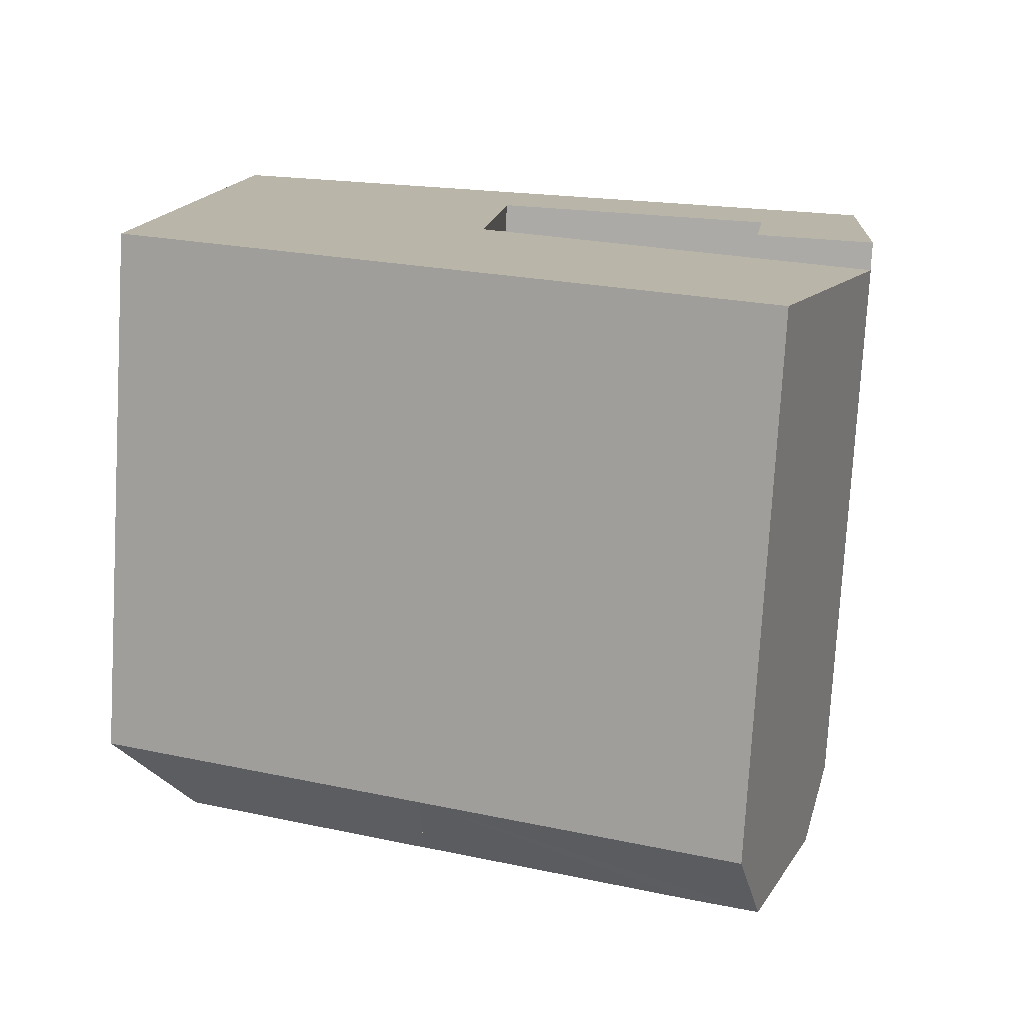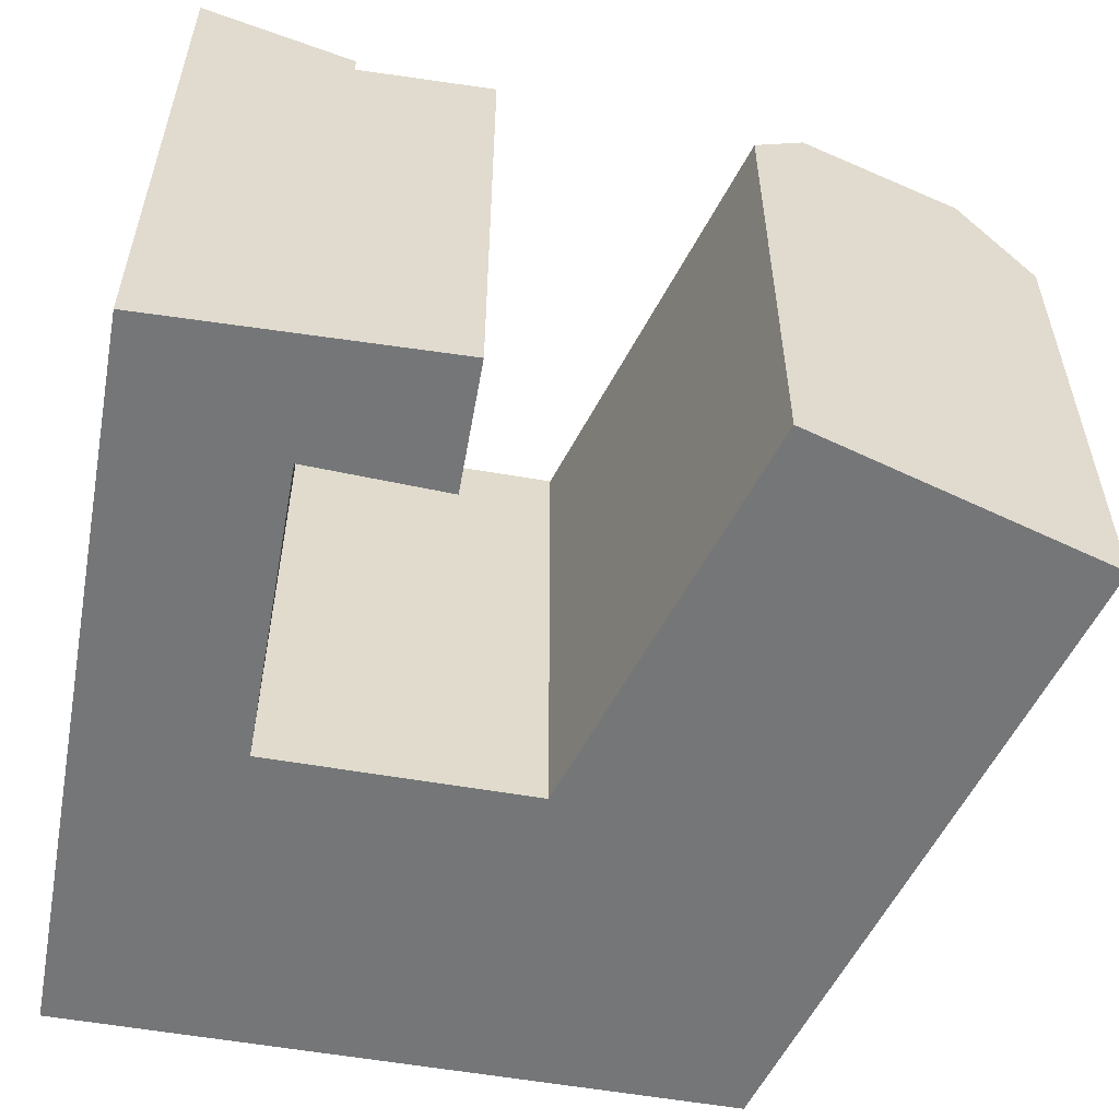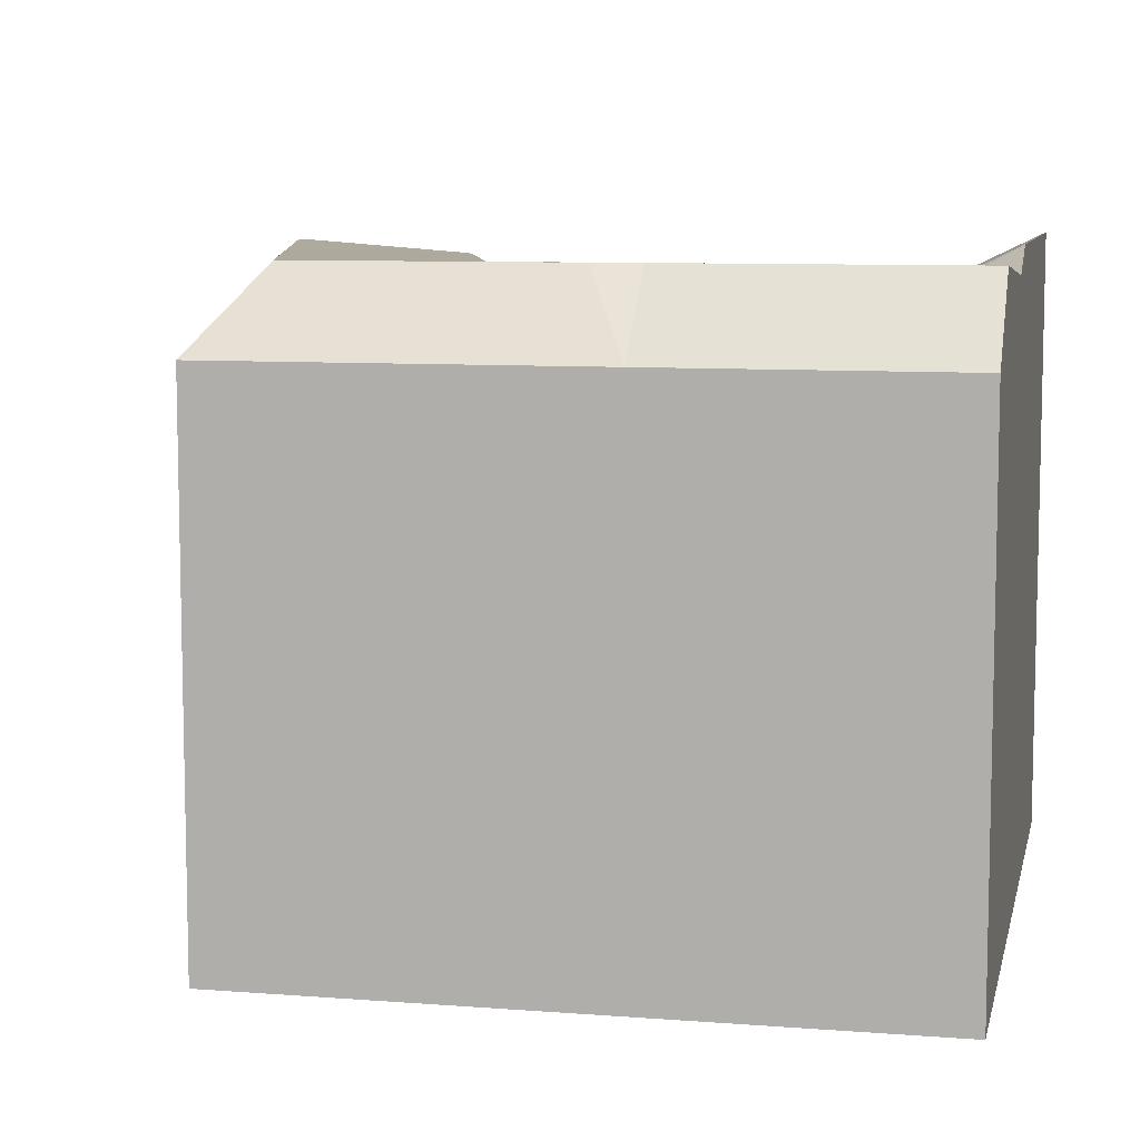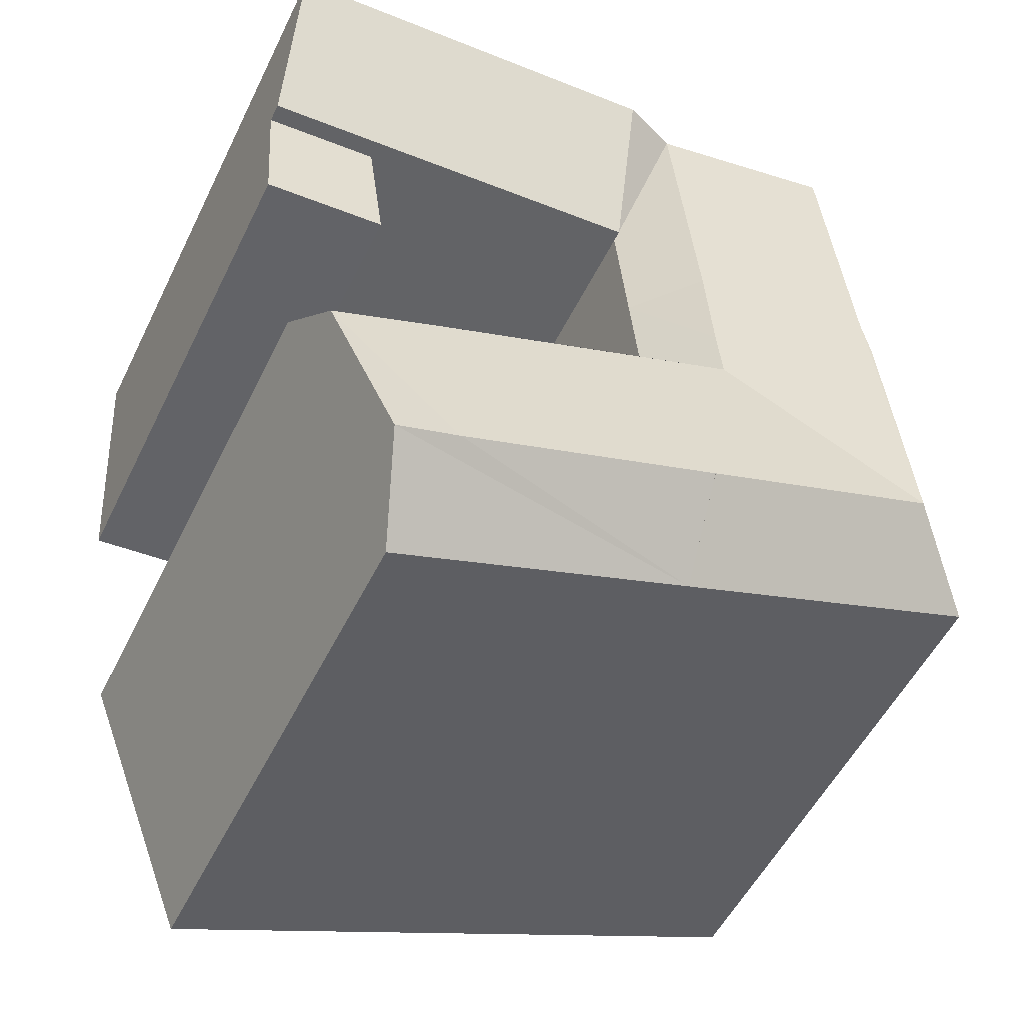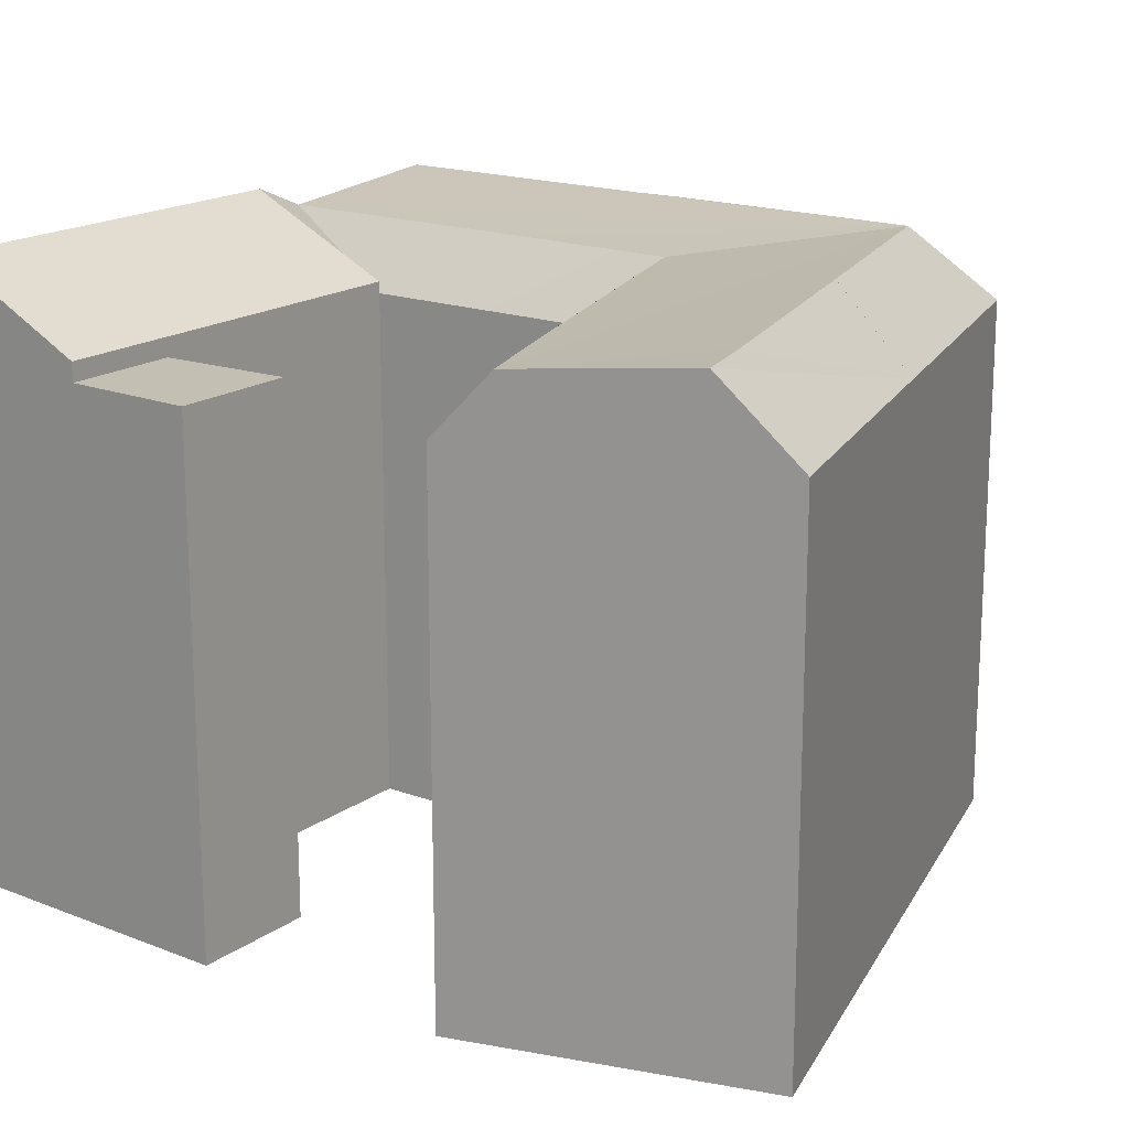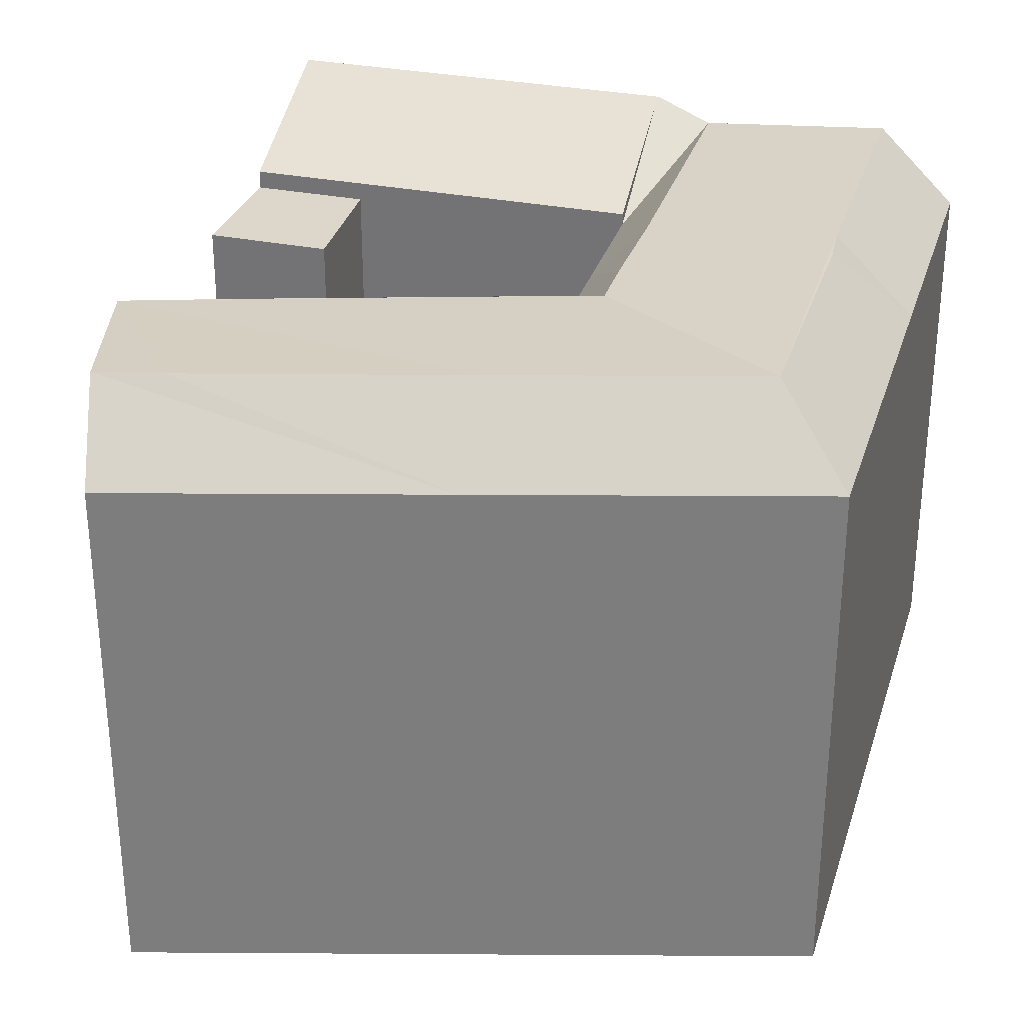
<metadata>
{"format":"obj","ext":"obj","renderer":"f3d","projection":"perspective","resolution":1024,"background":"white","views":[{"elev":-76.7,"azim":-3.3,"up":"+Z"},{"elev":-56.8,"azim":85.1,"up":"+Y"},{"elev":8.4,"azim":-72.6,"up":"+Y"},{"elev":-52.9,"azim":154.3,"up":"+Z"},{"elev":17.7,"azim":131.5,"up":"+Y"},{"elev":30.8,"azim":-158.5,"up":"+Y"}]}
</metadata>
<code>
v  28.63 -9.155e-07 3.279
v  23.51 -9.155e-07 -1.323
v  28.3 -9.155e-07 -1.755
v  29.01 -9.155e-07 9.102
v  24.19 -9.155e-07 3.696
v  24.98 -9.155e-07 9.48
v  13 -9.155e-07 4.747
v  13.54 -9.155e-07 10.55
v  11.16 9.011e-16 -14.72
v  -1.232 8.014e-16 -13.09
v  10.88 1.086e-15 -17.73
v  11.16 -9.155e-07 -14.71
v  11.87 4.414e-16 -7.208
v  11.87 -9.155e-07 -7.204
v  12.08 -9.155e-07 -5.018
v  12.52 -9.155e-07 -0.3291
v  11.35 -9.155e-07 10.76
v  0 -9.155e-07 -5.606e-23
v  4.119 -9.155e-07 11.44
v  0.07486 -9.155e-07 0.7953
v  0.5568 -9.155e-07 5.915
v  1.103 -9.155e-07 11.72
v  22.43 -9.155e-07 -9.319
v  26.83 -9.155e-07 -11.15
v  26.02 -9.155e-07 -13.19
v  23.58 -9.155e-07 -19.35
v  20.77 -9.155e-07 -21.52
v  22.46 -9.155e-07 -22.17
v  1.104 19.83 11.72
v  29.01 23.12 9.101
v  11.35 22.2 10.76
v  4.12 22.78 11.44
v  13.54 23.12 10.55
v  24.98 23.12 9.479
v  13.54 23.14 10.55
v  0.000422 19.83 -0.0006273
v  -1.231 19.83 -13.09
v  0.07528 19.83 0.7947
v  0.5572 19.83 5.914
v  26.02 22.2 -13.19
v  22.46 19.83 -22.17
v  23.58 22.78 -19.35
v  26.83 19.83 -11.15
v  22.43 19.83 -9.32
v  12.08 19.83 -5.019
v  10.88 19.83 -17.73
v  20.77 19.83 -21.53
v  12.52 19.83 -0.3297
v  13 19.83 4.746
v  24.19 19.55 3.695
v  24.19 20.27 3.695
v  13 20.27 4.746
v  28.63 20.27 3.279
v  28.63 19.55 3.279
v  28.3 19.55 -1.756
v  23.51 19.55 -1.323
v  13.52 23.02 10.34
v  1.881 22.78 -11.16
v  10.05 22.2 -4.175
v  9.841 22.2 -6.365
v  10.33 22.2 -0.1319
v  10.81 22.2 4.952
v  3.092 22.78 0.522
v  3.573 22.78 5.631
v  2.798 22.78 -1.163
v  22.13 22.2 -11.5
v  11.87 22.2 -7.204
v  11.87 22.2 -7.204
v  21.18 22.78 -18.52
v  11.17 22.78 -14.71
v  11.87 22.2 -7.209
v  11.17 22.77 -14.72
v  11.17 22.78 -14.72
v  11.87 22.2 -7.204
g defaultobject
f 1 2 3
f 2 1 4
f 2 4 5
f 5 4 6
f 5 6 7
f 7 6 8
f 9 10 11
f 10 9 12
f 10 12 13
f 10 13 14
f 10 14 15
f 10 15 16
f 10 16 7
f 10 7 8
f 10 8 17
f 10 17 18
f 18 17 19
f 18 19 20
f 20 19 21
f 21 19 22
f 14 23 15
f 23 14 13
f 23 13 12
f 23 12 24
f 24 12 25
f 25 12 26
f 26 12 9
f 26 9 11
f 26 11 27
f 26 27 28
f 19 29 22
f 29 19 17
f 29 17 8
f 29 8 6
f 29 6 4
f 29 4 30
f 29 30 31
f 29 31 32
f 31 30 33
f 33 30 34
f 35 31 33
f 10 36 37
f 36 10 38
f 38 10 39
f 39 10 29
f 29 10 22
f 22 10 18
f 22 18 20
f 22 20 21
f 40 41 42
f 41 40 43
f 41 43 28
f 28 43 24
f 28 24 26
f 26 24 25
f 15 44 45
f 44 15 43
f 43 15 23
f 43 23 24
f 46 47 37
f 37 11 10
f 11 37 27
f 27 37 28
f 28 37 47
f 28 47 41
f 45 16 15
f 16 45 7
f 7 45 48
f 7 48 49
f 7 50 5
f 50 7 49
f 50 49 51
f 51 49 52
f 50 53 54
f 53 50 51
f 55 1 3
f 1 55 4
f 4 55 54
f 4 54 30
f 30 54 53
f 50 2 5
f 2 50 56
f 56 3 2
f 3 56 55
f 49 57 52
f 58 59 60
f 59 58 61
f 61 58 62
f 62 58 31
f 31 58 63
f 31 63 64
f 31 64 32
f 63 58 65
f 60 48 45
f 48 60 59
f 48 59 61
f 48 61 49
f 49 61 62
f 49 62 31
f 66 43 40
f 43 66 67
f 43 67 68
f 43 68 45
f 43 45 44
f 69 40 42
f 40 69 70
f 40 70 58
f 40 58 60
f 40 60 66
f 66 60 71
f 47 42 41
f 42 47 46
f 42 46 69
f 69 46 72
f 69 72 70
f 57 51 52
f 51 57 53
f 53 57 30
f 30 57 34
f 34 57 33
f 38 64 63
f 64 38 39
f 64 39 32
f 32 39 29
f 37 73 46
f 73 37 58
f 58 36 65
f 36 58 37
f 60 74 71
f 74 60 45
f 50 55 56
f 55 50 54
f 38 65 36
f 65 38 63
f 31 57 49
f 57 31 35

</code>
